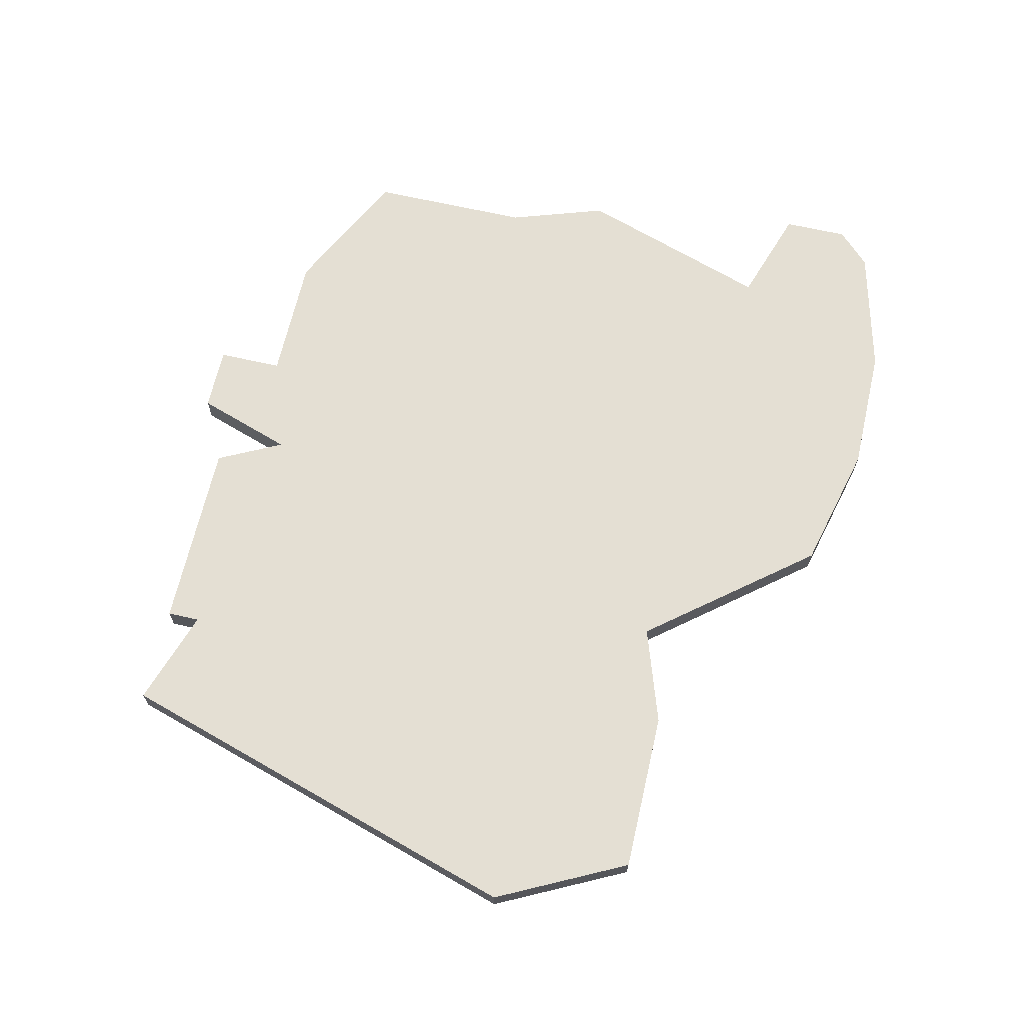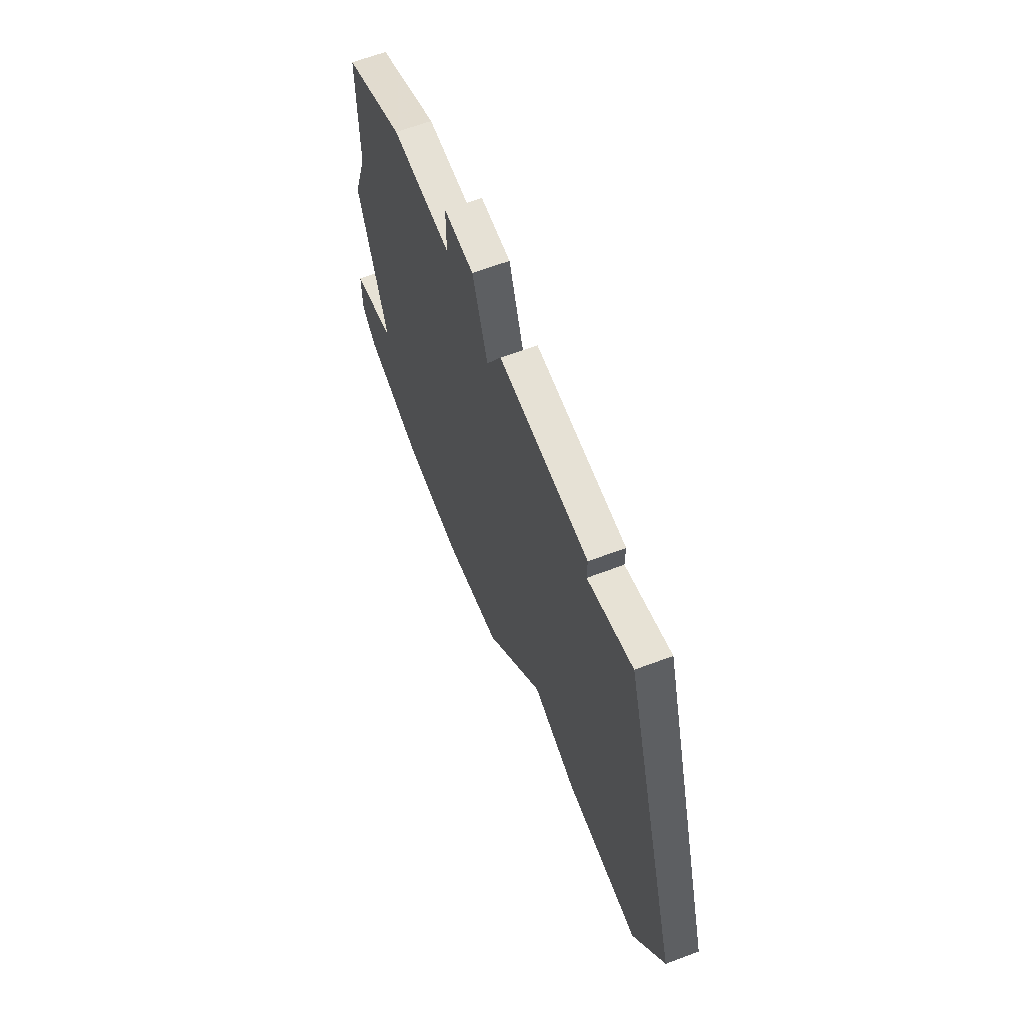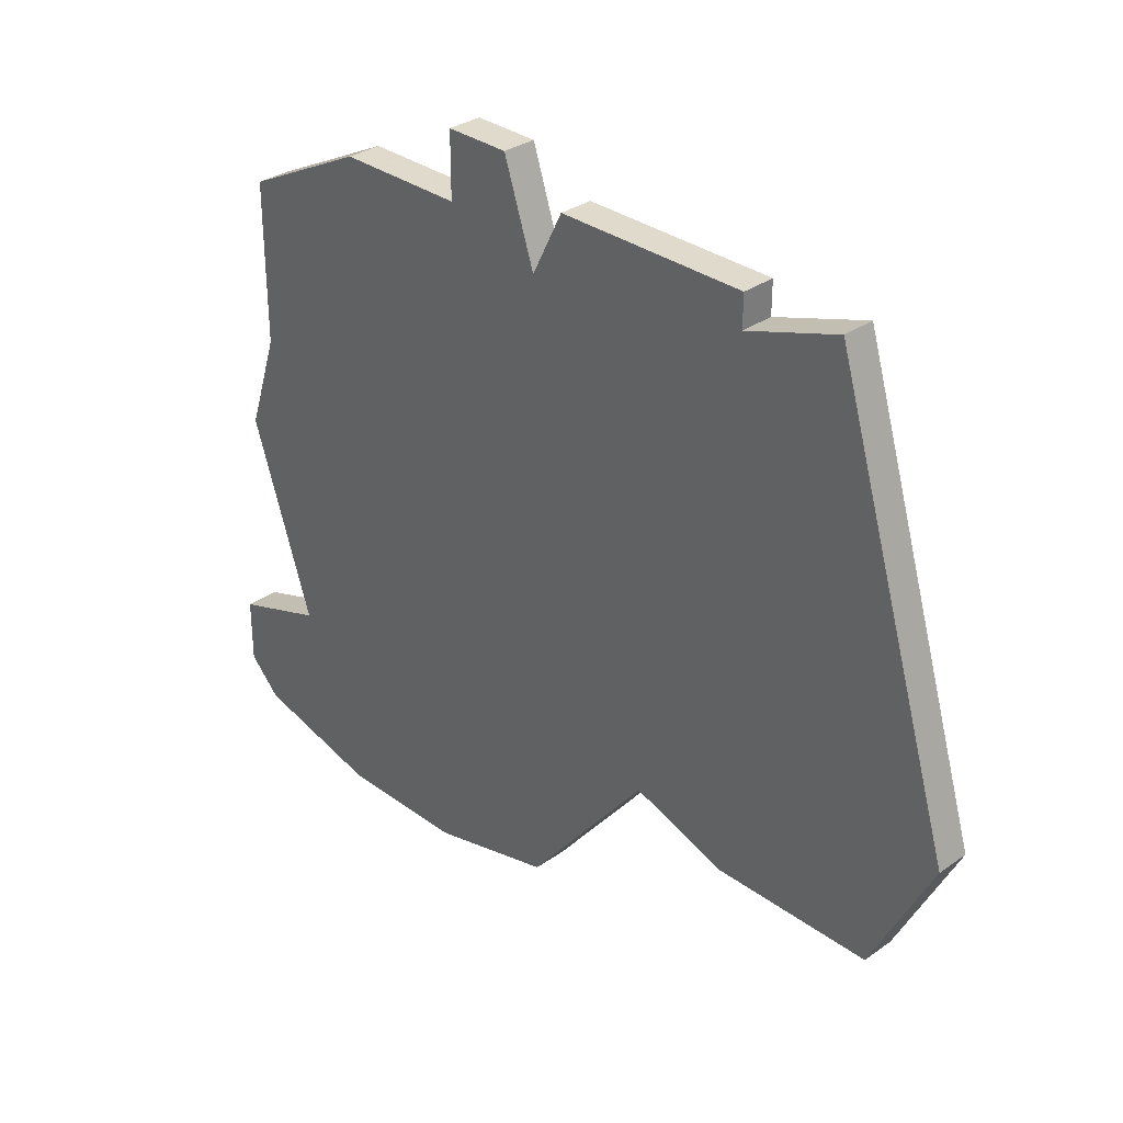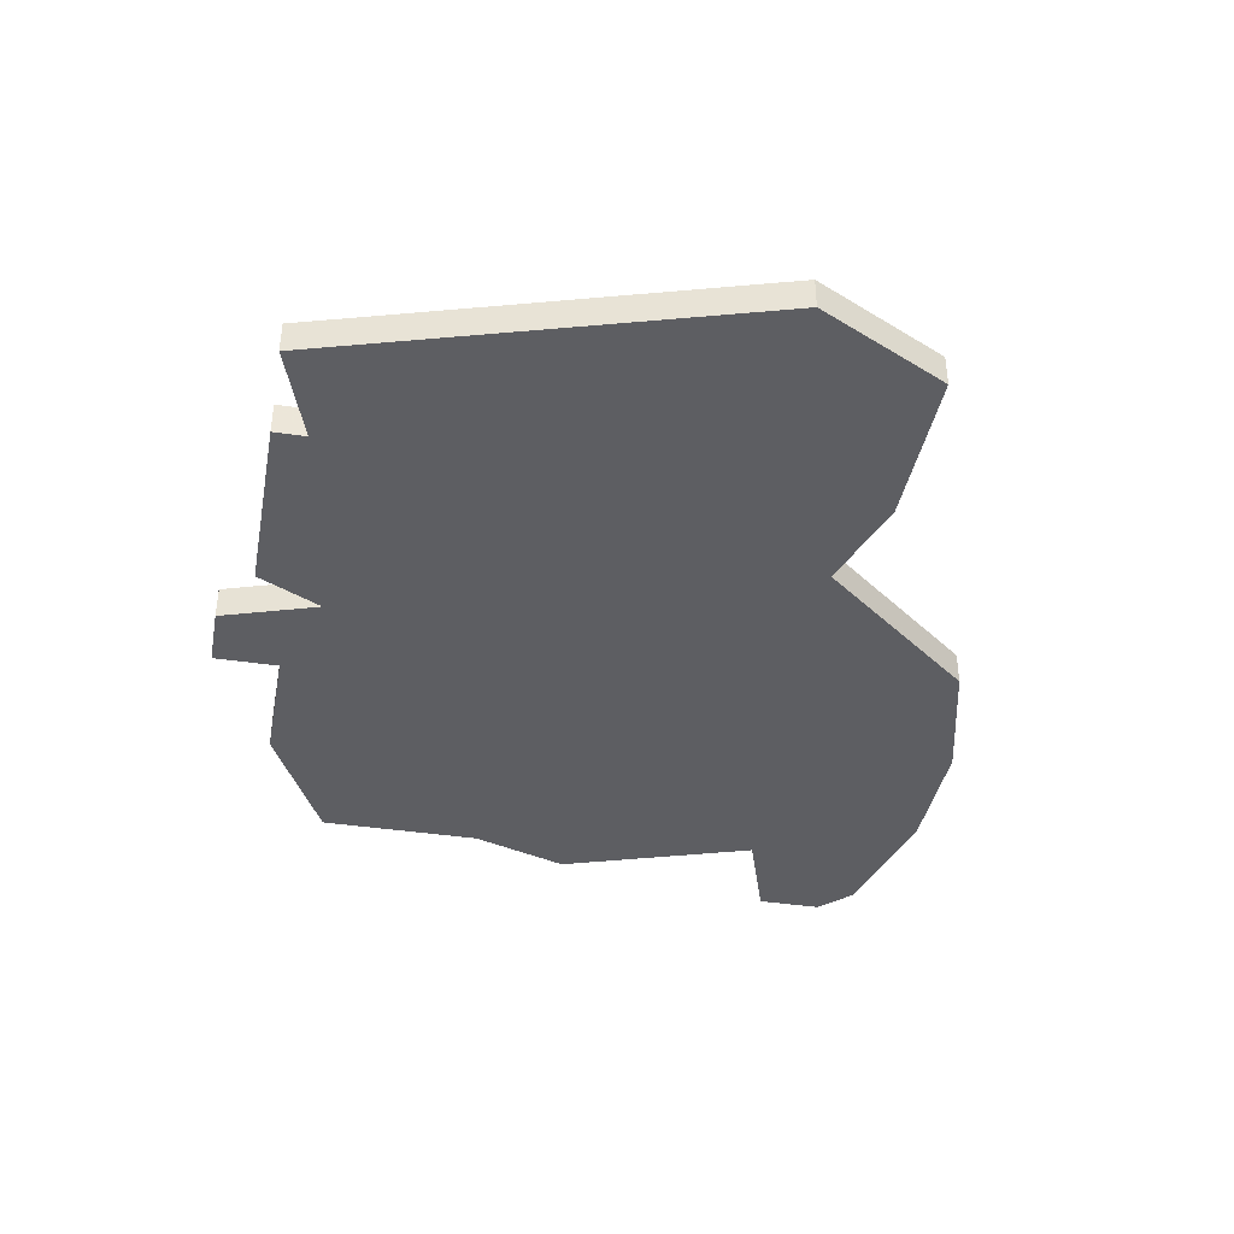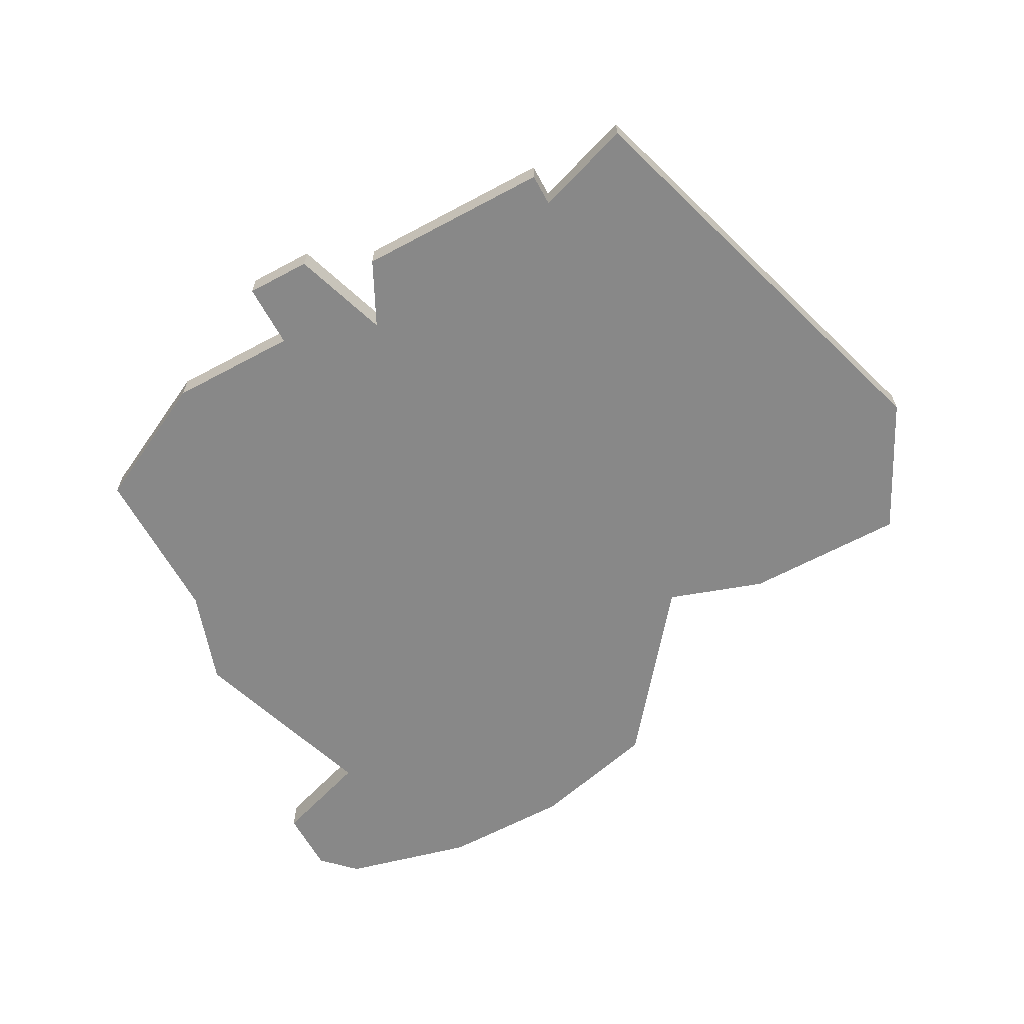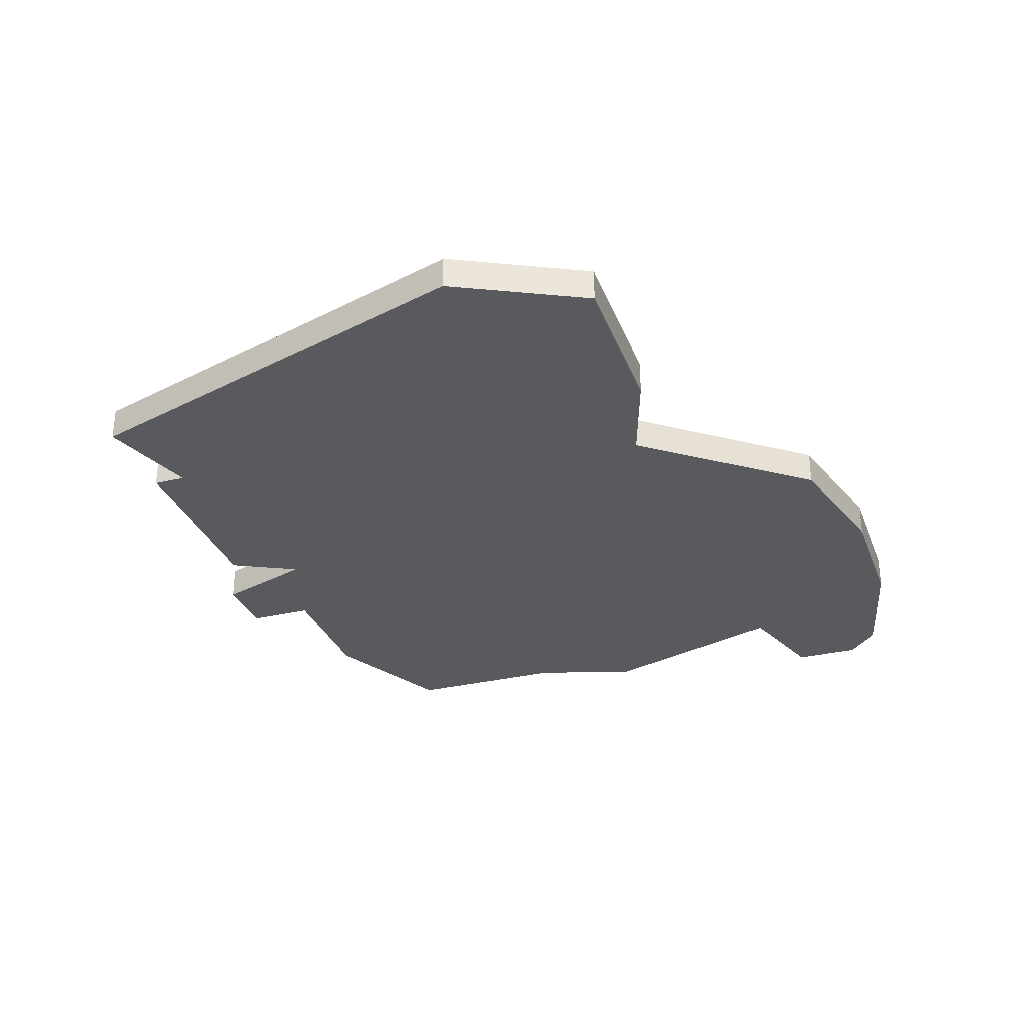
<metadata>
{"format":"obj","ext":"obj","renderer":"f3d","projection":"perspective","resolution":1024,"background":"white","views":[{"elev":66.5,"azim":-77.1,"up":"+Z"},{"elev":64.8,"azim":-110.7,"up":"+Y"},{"elev":32.4,"azim":-134.3,"up":"+Y"},{"elev":-39.1,"azim":-100.7,"up":"+Z"},{"elev":-62.8,"azim":-151.5,"up":"+Z"},{"elev":-31.0,"azim":-71.1,"up":"+Z"}]}
</metadata>
<code>
v 3402 -1261 0
v 3402 -1261 1
v 3402 -1278 0
v 3402 -1278 1
v 3402 -1262 0
v 3402 -1262 1
v 3410 -1260 0
v 3410 -1260 1
v 3409 -1282 0
v 3409 -1282 1
v 3409 -1263 0
v 3409 -1263 1
v 3417 -1283 0
v 3417 -1283 1
v 3408 -1261 0
v 3408 -1261 1
v 3416 -1262 0
v 3416 -1262 1
v 3399 -1261 0
v 3399 -1261 1
v 3422 -1281 0
v 3422 -1281 1
v 3422 -1279 0
v 3422 -1279 1
v 3397 -1278 0
v 3397 -1278 1
v 3405 -1277 0
v 3405 -1277 1
v 3413 -1283 0
v 3413 -1283 1
v 3421 -1272 0
v 3421 -1272 1
v 3421 -1282 0
v 3421 -1282 1
v 3412 -1260 0
v 3412 -1260 1
v 3412 -1262 0
v 3412 -1262 1
v 3420 -1264 0
v 3420 -1264 1
v 3420 -1269 0
v 3420 -1269 1
v 3395 -1274 0
v 3395 -1274 1
v 3419 -1278 0
v 3419 -1278 1
f 3 25 43
f 41 27 11
f 43 27 3
f 5 27 43
f 43 19 5
f 15 5 1
f 5 15 11
f 11 7 37
f 11 27 5
f 9 27 45
f 45 13 29
f 33 13 45
f 45 27 41
f 23 21 33
f 45 23 33
f 41 37 17
f 7 35 37
f 41 11 37
f 17 39 41
f 41 31 45
f 29 9 45
f 44 26 4
f 12 28 42
f 4 28 44
f 44 28 6
f 6 20 44
f 2 6 16
f 12 16 6
f 38 8 12
f 6 28 12
f 46 28 10
f 30 14 46
f 46 14 34
f 42 28 46
f 34 22 24
f 34 24 46
f 18 38 42
f 38 36 8
f 38 12 42
f 42 40 18
f 46 32 42
f 46 10 30
f 44 20 43
f 43 20 19
f 26 44 25
f 25 44 43
f 4 26 3
f 3 26 25
f 28 4 27
f 27 4 3
f 10 28 9
f 9 28 27
f 30 10 29
f 29 10 9
f 14 30 13
f 13 30 29
f 34 14 33
f 33 14 13
f 22 34 21
f 21 34 33
f 24 22 23
f 23 22 21
f 46 24 45
f 45 24 23
f 32 46 31
f 31 46 45
f 42 32 41
f 41 32 31
f 40 42 39
f 39 42 41
f 18 40 17
f 17 40 39
f 38 18 37
f 37 18 17
f 36 38 35
f 35 38 37
f 8 36 7
f 7 36 35
f 12 8 11
f 11 8 7
f 16 12 15
f 15 12 11
f 2 16 1
f 1 16 15
f 20 6 19
f 19 6 5
f 6 2 5
f 5 2 1

</code>
